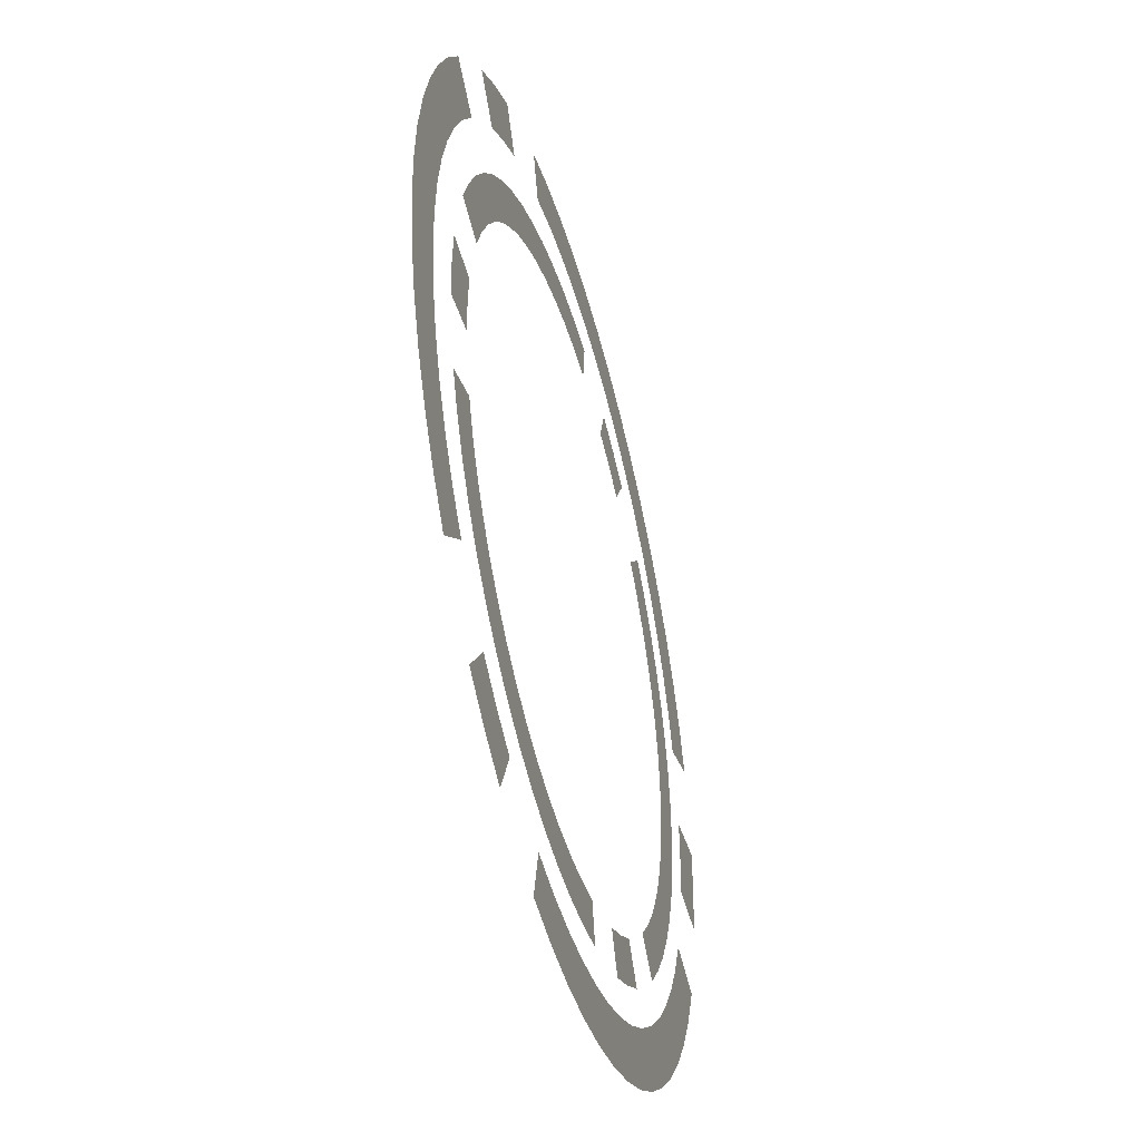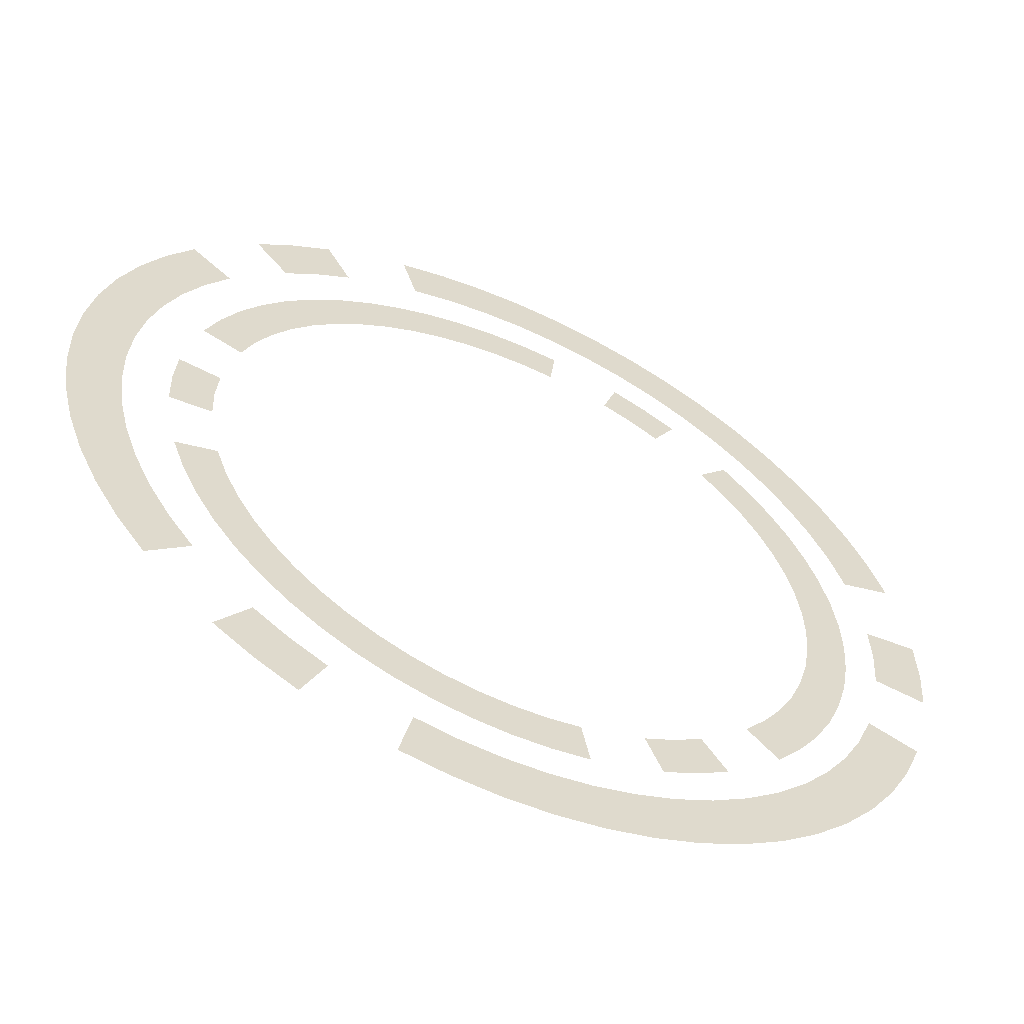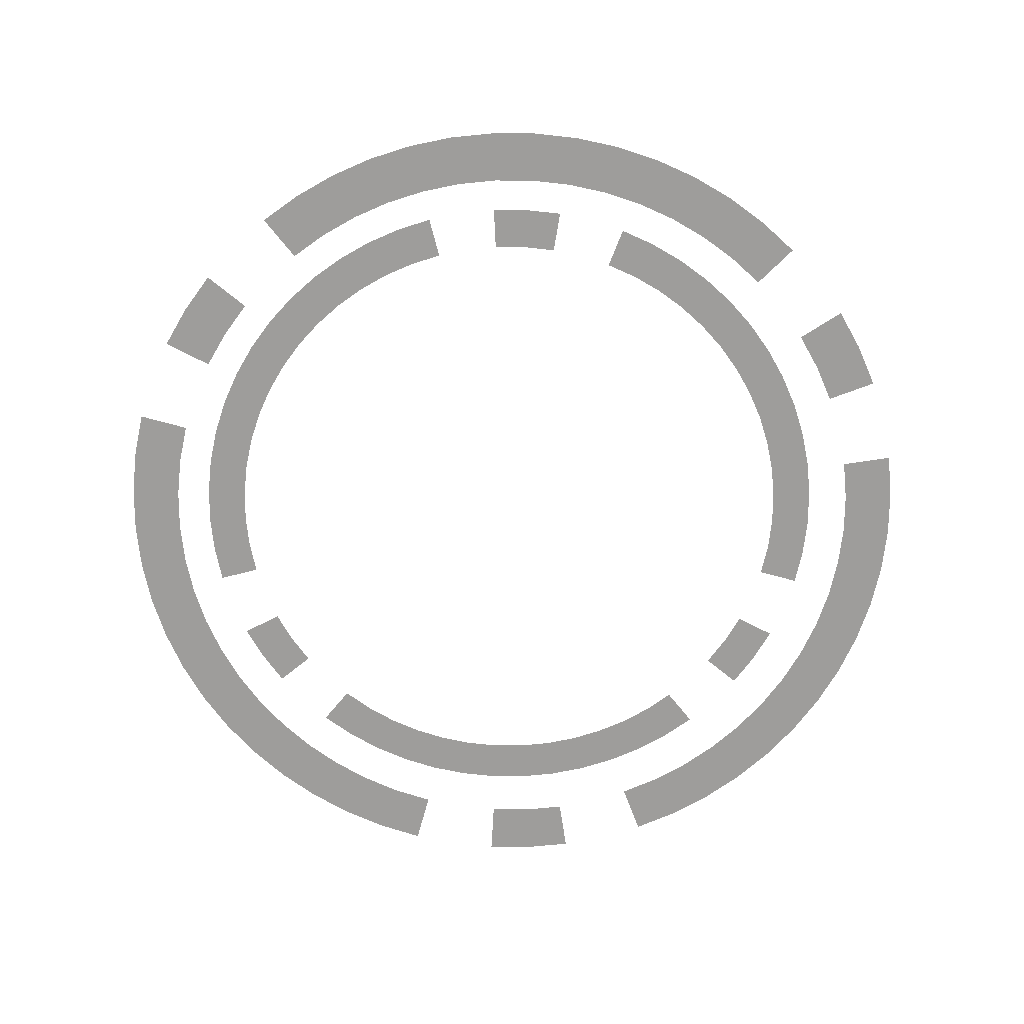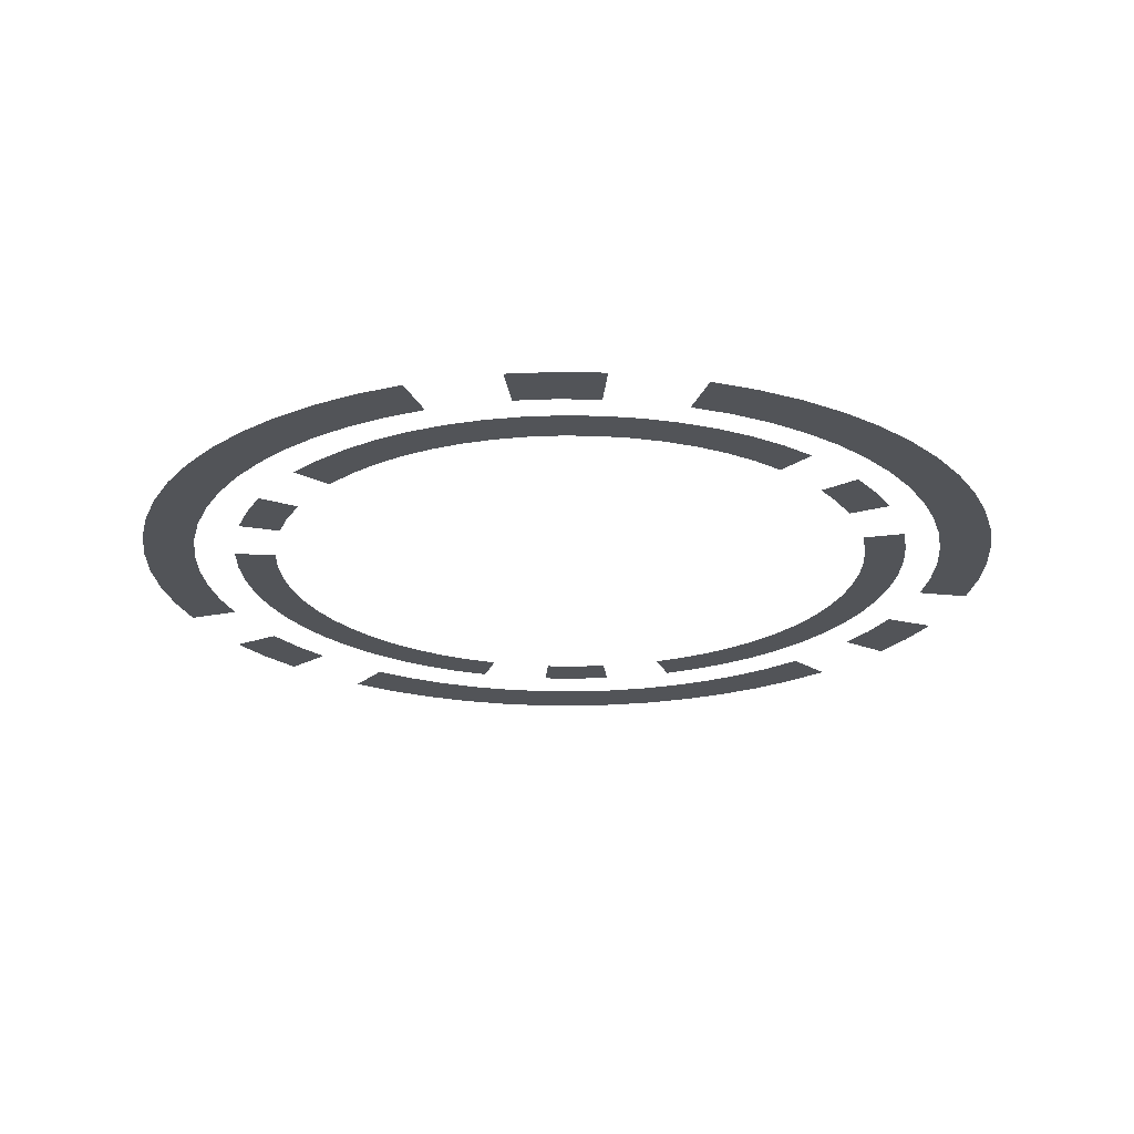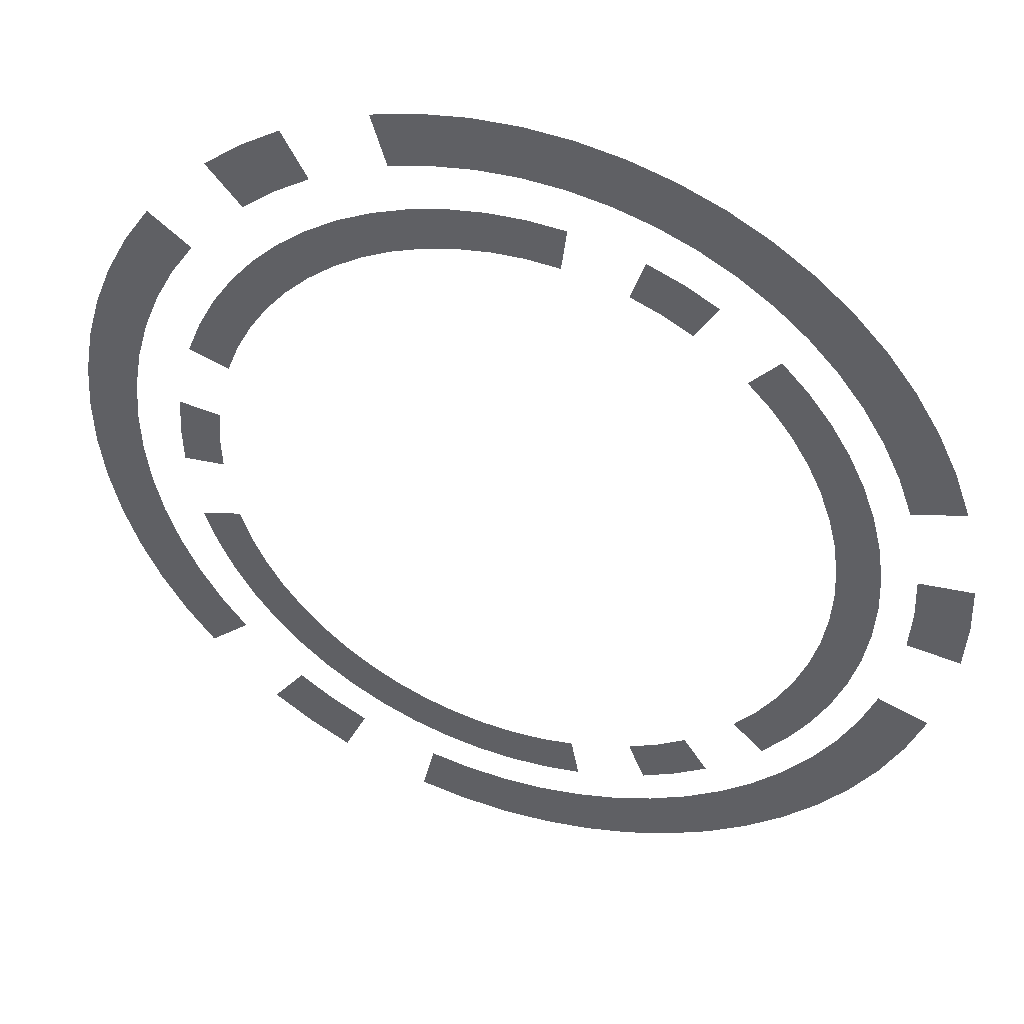
<metadata>
{"format":"obj","ext":"obj","renderer":"f3d","projection":"perspective","resolution":1024,"background":"white","views":[{"elev":-45.2,"azim":-74.6,"up":"+Z"},{"elev":-58.5,"azim":-24.7,"up":"+Z"},{"elev":-70.4,"azim":147.8,"up":"+Y"},{"elev":-22.8,"azim":92.4,"up":"+Y"},{"elev":43.4,"azim":19.4,"up":"+Z"}]}
</metadata>
<code>
o Circle
v 11.17 0 -15.78
v 9.426 0 -16.87
v 7.575 0 -17.77
v 5.64 0 -18.47
v 3.642 0 -18.96
v 1.603 0 -19.25
v -0.4535 0 -19.31
v -2.506 0 -19.17
v -4.532 0 -18.81
v -8.416 0 -17.46
v -10.23 0 -16.49
v -11.93 0 -15.34
v -14.94 0 -12.53
v -16.2 0 -10.9
v -17.29 0 -9.156
v -18.19 0 -7.305
v -18.89 0 -5.37
v -19.38 0 -3.372
v -19.66 0 -1.333
v -19.73 0 0.7234
v -19.58 0 2.776
v -19.22 0 4.802
v -18.65 0 6.779
v -17.88 0 8.686
v -16.91 0 10.5
v -15.75 0 12.2
v -12.94 0 15.21
v -11.32 0 16.47
v -9.571 0 17.56
v -5.785 0 19.16
v -3.787 0 19.65
v -1.749 0 19.93
v 0.3083 0 20
v 2.361 0 19.85
v 4.387 0 19.49
v 6.364 0 18.92
v 8.271 0 18.15
v 10.09 0 17.18
v 11.79 0 16.02
v 13.36 0 14.7
v 14.79 0 13.21
v 16.05 0 11.59
v 17.14 0 9.841
v 18.04 0 7.99
v 18.74 0 6.055
v 19.52 0 2.018
v 19.58 0 -0.03836
v 19.44 0 -2.091
v 18.5 0 -6.094
v 17.73 0 -8.001
v 16.76 0 -9.816
v 15.61 0 -11.52
v 14.28 0 -13.09
v 12.8 0 -14.52
v 8.306 0 -14.84
v 9.847 0 -13.88
v 6.673 0 -15.63
v 4.966 0 -16.25
v 3.204 0 -16.69
v 1.406 0 -16.94
v -0.4086 0 -17
v -2.219 0 -16.87
v -4.006 0 -16.55
v -7.432 0 -15.36
v -9.033 0 -14.51
v -10.54 0 -13.49
v -13.18 0 -11.01
v -14.3 0 -9.577
v -15.26 0 -8.036
v -16.05 0 -6.403
v -16.67 0 -4.696
v -17.1 0 -2.934
v -17.35 0 -1.136
v -17.41 0 0.6784
v -17.28 0 2.489
v -16.96 0 4.276
v -16.46 0 6.02
v -15.78 0 7.702
v -14.92 0 9.303
v -13.9 0 10.81
v -11.42 0 13.45
v -9.992 0 14.57
v -8.451 0 15.53
v -5.111 0 16.94
v -3.349 0 17.37
v -1.551 0 17.62
v 0.2634 0 17.68
v 2.074 0 17.55
v 3.861 0 17.23
v 5.605 0 16.73
v 7.287 0 16.05
v 8.888 0 15.19
v 10.39 0 14.17
v 11.78 0 13
v 13.04 0 11.69
v 14.15 0 10.26
v 15.11 0 8.721
v 15.9 0 7.088
v 16.52 0 5.381
v 17.21 0 1.821
v 17.27 0 0.006555
v 17.14 0 -1.804
v 16.31 0 -5.335
v 15.63 0 -7.017
v 14.78 0 -8.618
v 13.76 0 -10.12
v 12.59 0 -11.51
v 11.28 0 -12.77
f 56 2 55
f 57 2 3
f 57 4 58
f 59 4 5
f 59 6 60
f 60 7 61
f 62 7 8
f 62 9 63
f 64 11 65
f 66 11 12
f 68 13 14
f 69 14 15
f 69 16 70
f 71 16 17
f 71 18 72
f 72 19 73
f 73 20 74
f 74 21 75
f 75 22 76
f 77 22 23
f 77 24 78
f 79 24 25
f 79 26 80
f 82 27 28
f 83 28 29
f 84 31 85
f 86 31 32
f 86 33 87
f 87 34 88
f 88 35 89
f 90 35 36
f 91 36 37
f 91 38 92
f 92 39 93
f 94 39 40
f 95 40 41
f 95 42 96
f 97 42 43
f 97 44 98
f 99 44 45
f 101 46 47
f 101 48 102
f 104 49 50
f 104 51 105
f 106 51 52
f 106 53 107
f 108 53 54
f 108 1 56
f 56 1 2
f 57 55 2
f 57 3 4
f 59 58 4
f 59 5 6
f 60 6 7
f 62 61 7
f 62 8 9
f 64 10 11
f 66 65 11
f 68 67 13
f 69 68 14
f 69 15 16
f 71 70 16
f 71 17 18
f 72 18 19
f 73 19 20
f 74 20 21
f 75 21 22
f 77 76 22
f 77 23 24
f 79 78 24
f 79 25 26
f 82 81 27
f 83 82 28
f 84 30 31
f 86 85 31
f 86 32 33
f 87 33 34
f 88 34 35
f 90 89 35
f 91 90 36
f 91 37 38
f 92 38 39
f 94 93 39
f 95 94 40
f 95 41 42
f 97 96 42
f 97 43 44
f 99 98 44
f 101 100 46
f 101 47 48
f 104 103 49
f 104 50 51
f 106 105 51
f 106 52 53
f 108 107 53
f 108 54 1
o Circle.001
v -6.41 0 -13.93
v -7.85 0 -13.16
v -9.201 0 -12.25
v -10.45 0 -11.2
v -11.58 0 -10.02
v -12.58 0 -8.733
v -13.44 0 -7.347
v -14.16 0 -5.879
v -14.72 0 -4.334
v -15.33 0 -1.156
v -15.38 0 0.4876
v -15.27 0 2.128
v -14.53 0 5.28
v -13.91 0 6.802
v -13.14 0 8.241
v -12.23 0 9.593
v -11.18 0 10.84
v -10 0 11.97
v -8.712 0 12.97
v -7.326 0 13.84
v -5.858 0 14.55
v -4.324 0 15.1
v -2.739 0 15.5
v -1.123 0 15.72
v 0.5083 0 15.77
v 2.149 0 15.66
v 5.3 0 14.93
v 6.823 0 14.3
v 8.275 0 13.53
v 10.86 0 11.58
v 11.99 0 10.39
v 13 0 9.104
v 13.86 0 7.718
v 14.57 0 6.25
v 15.13 0 4.715
v 15.52 0 3.131
v 15.74 0 1.515
v 15.79 0 -0.1165
v 15.68 0 -1.744
v 15.39 0 -3.351
v 14.94 0 -4.919
v 14.32 0 -6.431
v 13.56 0 -7.87
v 12.64 0 -9.222
v 11.58 0 -10.48
v 9.137 0 -12.6
v 7.739 0 -13.47
v 6.261 0 -14.19
v 3.165 0 -15.13
v 1.535 0 -15.35
v -0.09571 0 -15.4
v -1.723 0 -15.29
v -3.33 0 -15
v -4.898 0 -14.55
v -6.891 0 -11.57
v -5.622 0 -12.25
v -8.081 0 -10.77
v -9.18 0 -9.842
v -10.18 0 -8.806
v -11.06 0 -7.671
v -11.82 0 -6.45
v -12.45 0 -5.157
v -12.94 0 -3.793
v -13.47 0 -0.9957
v -13.53 0 0.4516
v -13.42 0 1.896
v -12.77 0 4.67
v -12.23 0 6.014
v -11.55 0 7.282
v -10.75 0 8.473
v -9.821 0 9.572
v -8.785 0 10.57
v -7.65 0 11.45
v -6.43 0 12.21
v -5.136 0 12.84
v -3.784 0 13.33
v -2.389 0 13.67
v -0.9645 0 13.87
v 0.4724 0 13.92
v 1.917 0 13.81
v 4.691 0 13.16
v 6.035 0 12.62
v 7.31 0 11.94
v 9.582 0 10.22
v 10.59 0 9.177
v 11.47 0 8.042
v 12.23 0 6.821
v 12.86 0 5.528
v 13.35 0 4.176
v 13.69 0 2.78
v 13.89 0 1.356
v 13.94 0 -0.08055
v 13.84 0 -1.515
v 13.58 0 -2.93
v 13.18 0 -4.311
v 12.64 0 -5.643
v 11.97 0 -6.911
v 11.16 0 -8.102
v 10.22 0 -9.206
v 8.069 0 -11.07
v 6.842 0 -11.84
v 5.537 0 -12.47
v 2.811 0 -13.3
v 1.377 0 -13.5
v -0.05975 0 -13.55
v -1.494 0 -13.44
v -2.909 0 -13.19
v -4.29 0 -12.79
f 164 110 163
f 163 111 165
f 165 112 166
f 167 112 113
f 167 114 168
f 168 115 169
f 170 115 116
f 170 117 171
f 173 118 119
f 173 120 174
f 176 121 122
f 177 122 123
f 177 124 178
f 179 124 125
f 179 126 180
f 181 126 127
f 181 128 182
f 182 129 183
f 183 130 184
f 185 130 131
f 185 132 186
f 187 132 133
f 187 134 188
f 190 135 136
f 190 137 191
f 193 138 139
f 194 139 140
f 194 141 195
f 195 142 196
f 196 143 197
f 198 143 144
f 199 144 145
f 199 146 200
f 201 146 147
f 201 148 202
f 203 148 149
f 203 150 204
f 205 150 151
f 205 152 206
f 206 153 207
f 209 154 155
f 209 156 210
f 212 157 158
f 212 159 213
f 214 159 160
f 214 161 215
f 216 161 162
f 216 109 164
f 164 109 110
f 163 110 111
f 165 111 112
f 167 166 112
f 167 113 114
f 168 114 115
f 170 169 115
f 170 116 117
f 173 172 118
f 173 119 120
f 176 175 121
f 177 176 122
f 177 123 124
f 179 178 124
f 179 125 126
f 181 180 126
f 181 127 128
f 182 128 129
f 183 129 130
f 185 184 130
f 185 131 132
f 187 186 132
f 187 133 134
f 190 189 135
f 190 136 137
f 193 192 138
f 194 193 139
f 194 140 141
f 195 141 142
f 196 142 143
f 198 197 143
f 199 198 144
f 199 145 146
f 201 200 146
f 201 147 148
f 203 202 148
f 203 149 150
f 205 204 150
f 205 151 152
f 206 152 153
f 209 208 154
f 209 155 156
f 212 211 157
f 212 158 159
f 214 213 159
f 214 160 161
f 216 215 161
f 216 162 109

</code>
